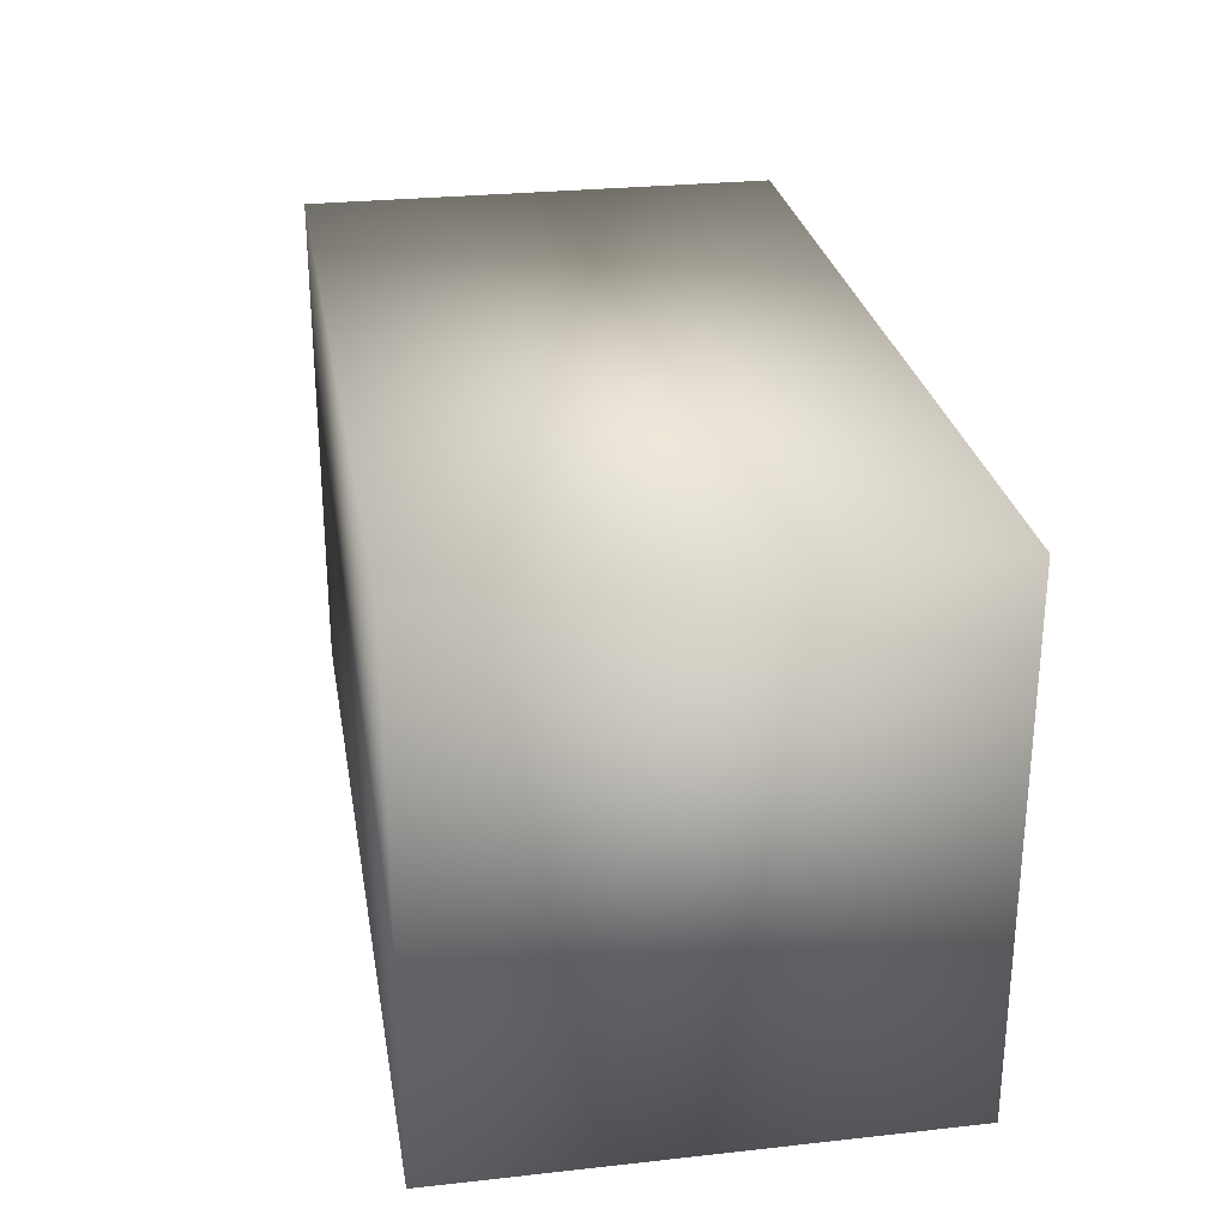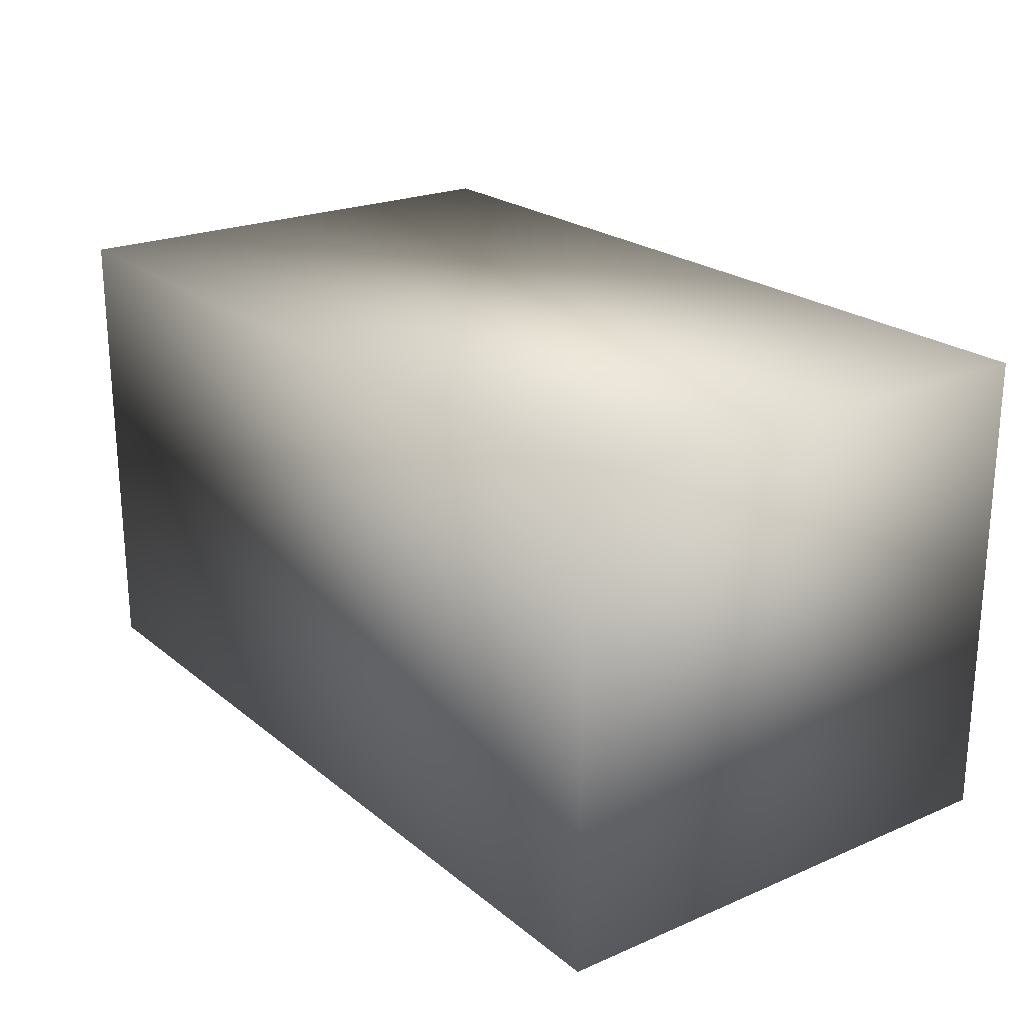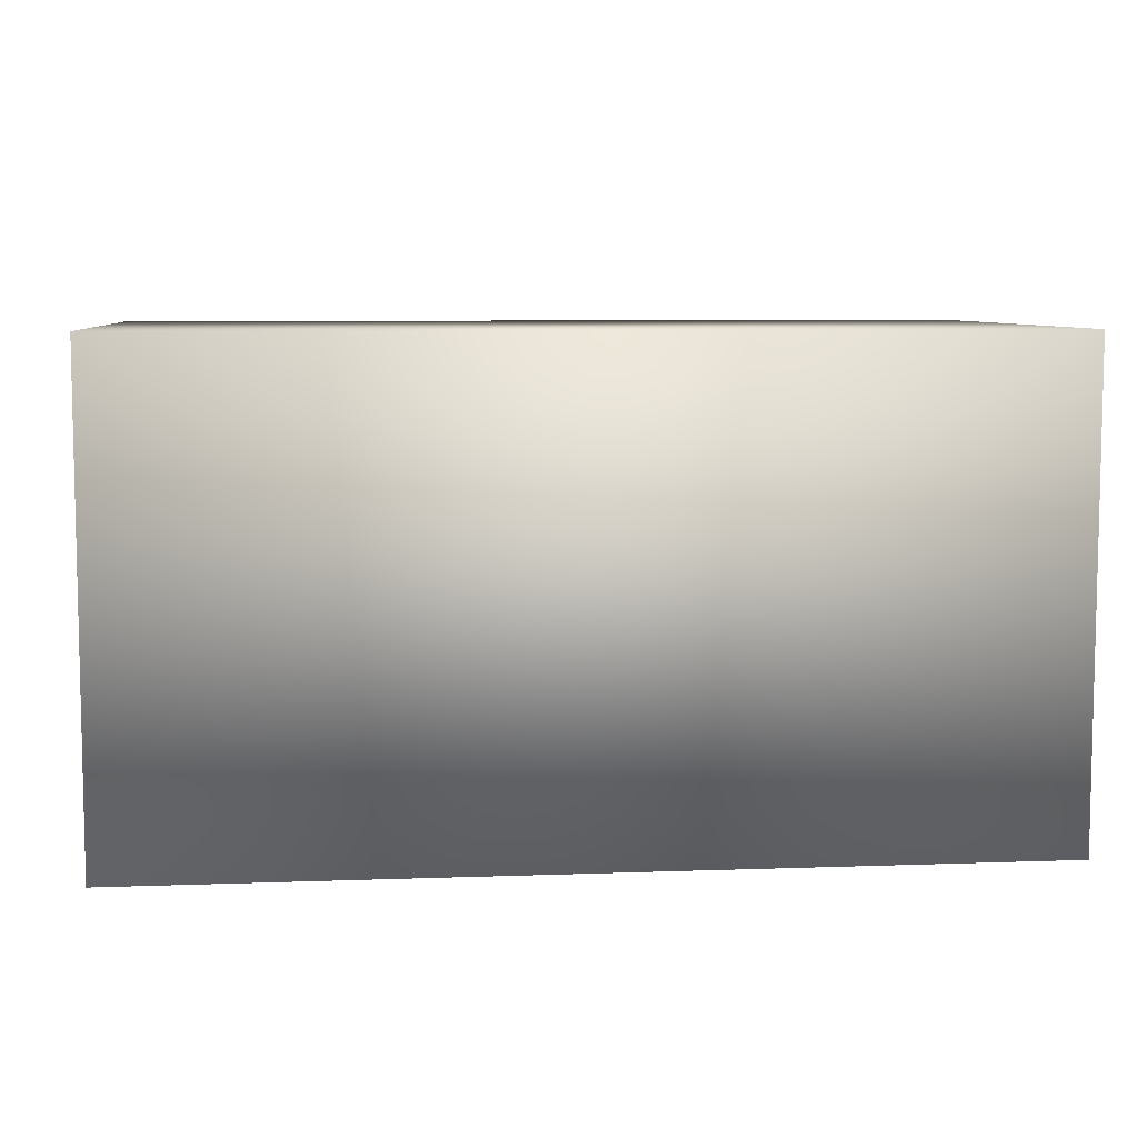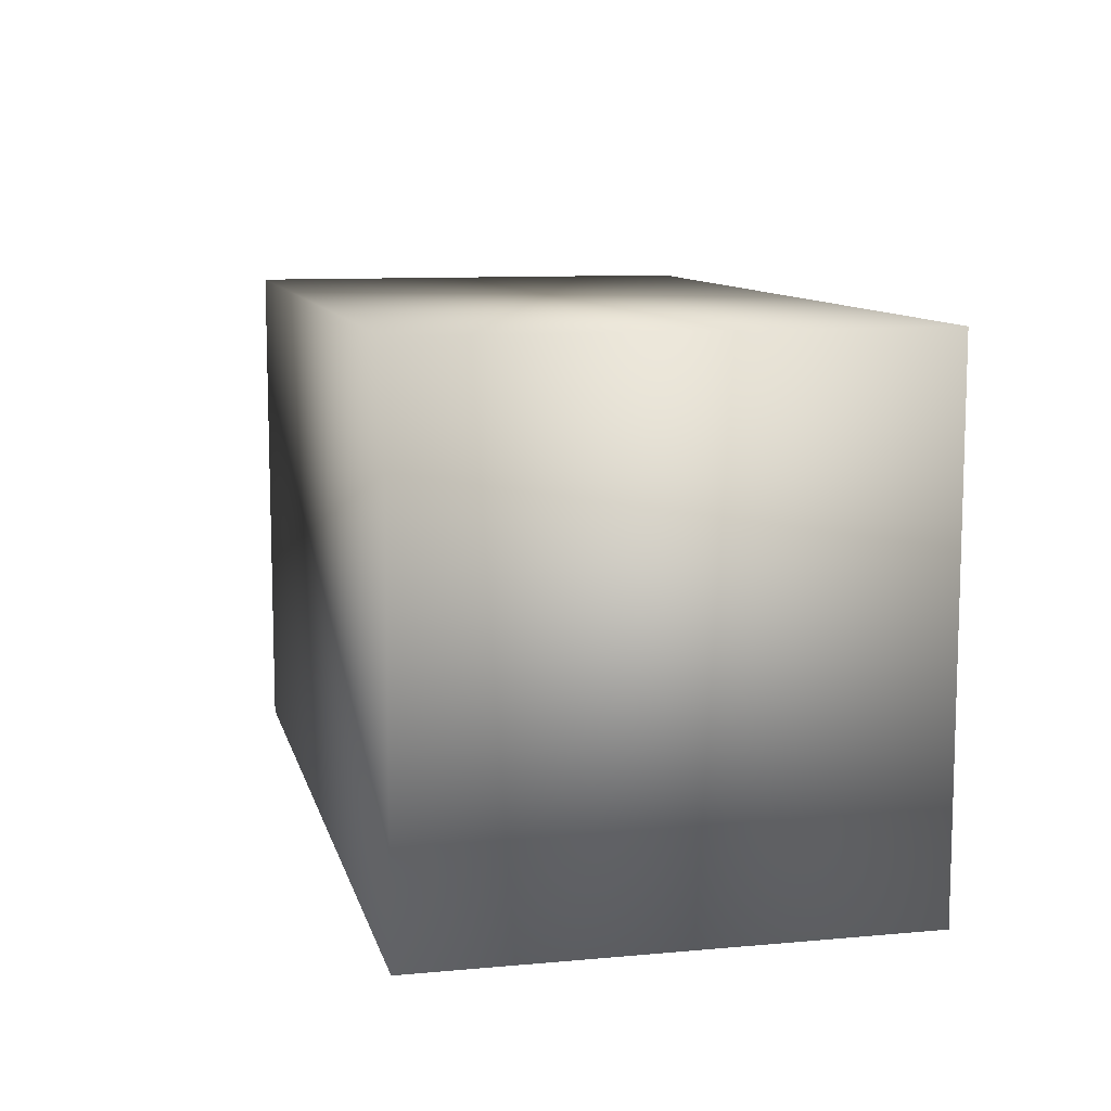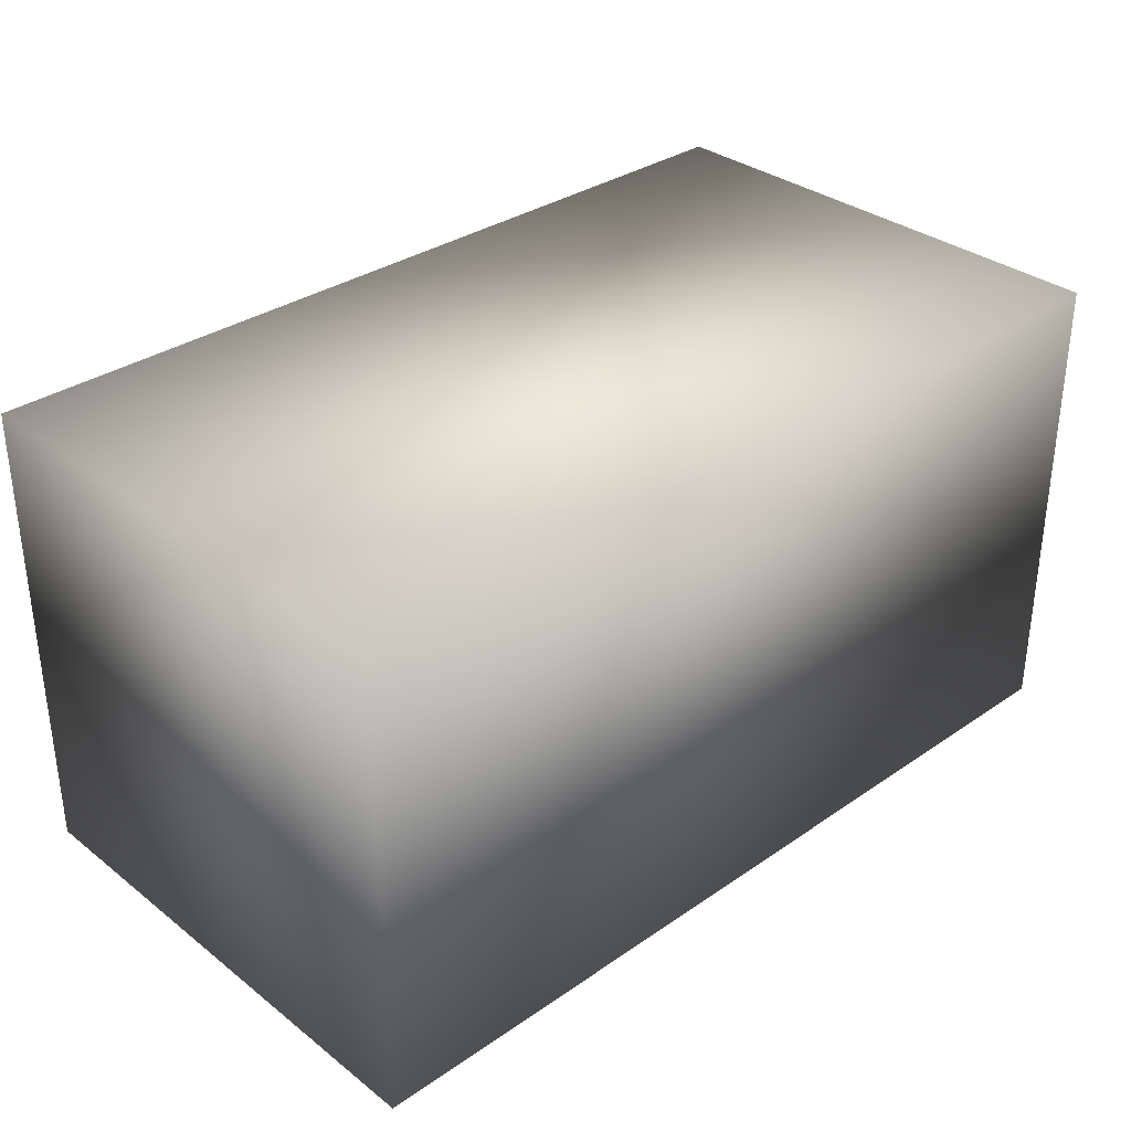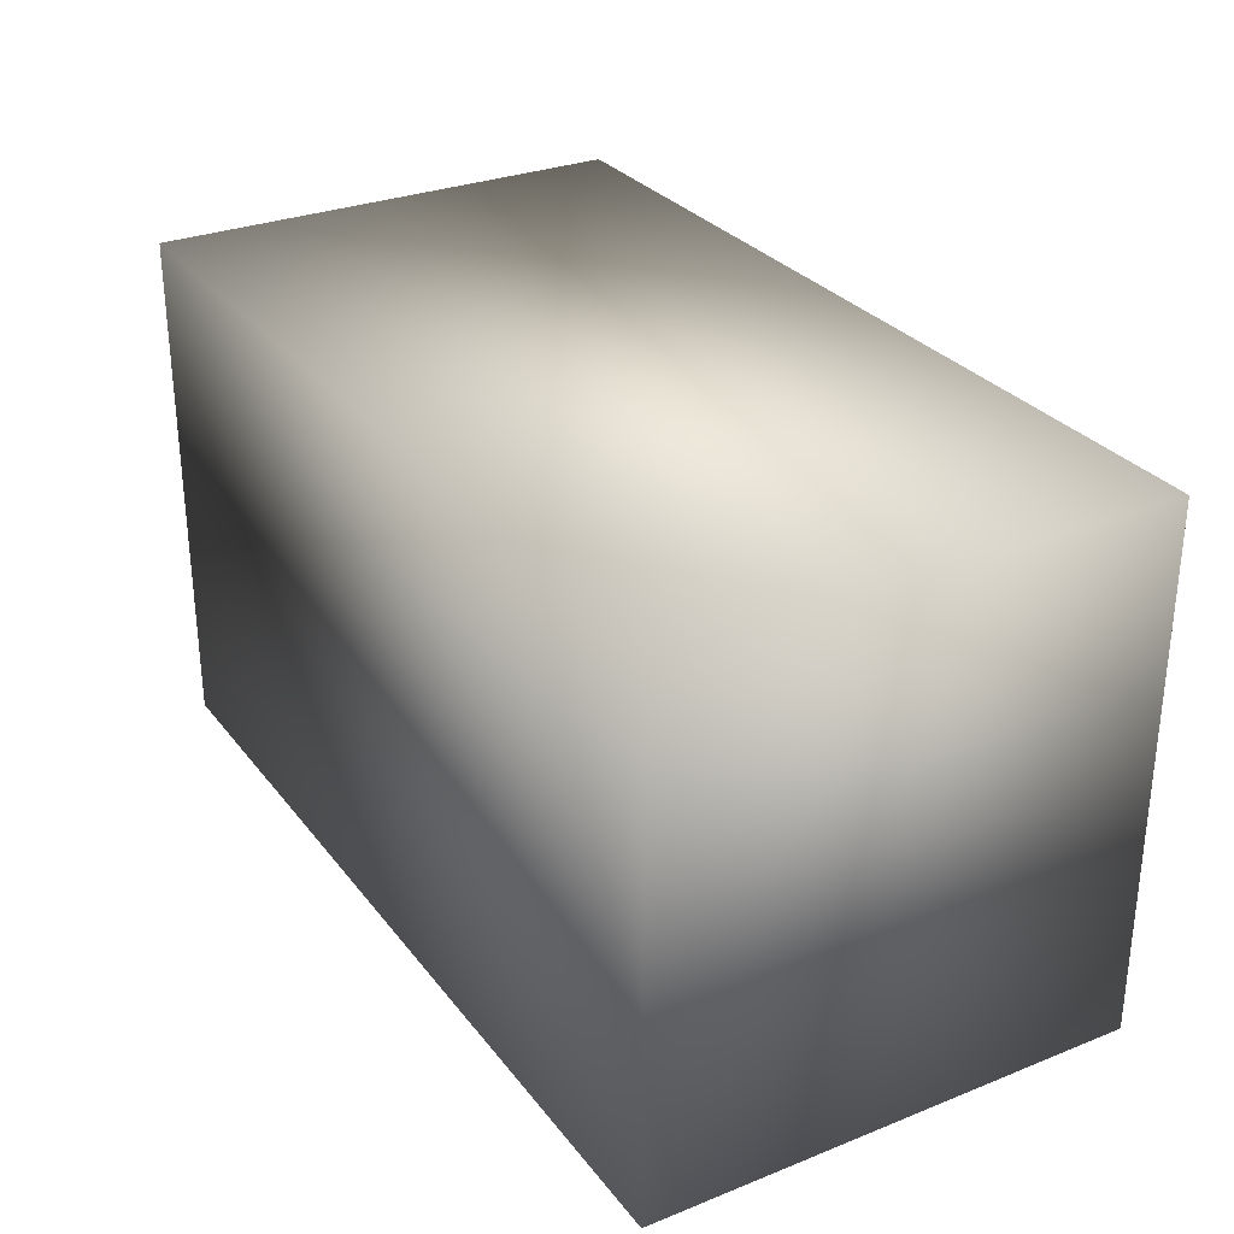
<metadata>
{"format":"obj","ext":"obj","renderer":"f3d","projection":"perspective","resolution":1024,"background":"white","views":[{"elev":27.4,"azim":-99.6,"up":"+Z"},{"elev":22.4,"azim":-126.4,"up":"+Y"},{"elev":7.3,"azim":174.0,"up":"+Y"},{"elev":10.0,"azim":-103.1,"up":"+Z"},{"elev":33.0,"azim":136.6,"up":"+Y"},{"elev":29.5,"azim":-120.3,"up":"+Z"}]}
</metadata>
<code>
v  -24.65 0.6282 -14.42
v  -24.65 26.78 -14.42
v  24.2 26.78 -14.42
v  24.2 0.6282 -14.42
v  -24.65 0.6282 13.51
v  24.2 0.6282 13.51
v  24.2 26.78 13.51
v  -24.65 26.78 13.51
o Box001
g Box001
f 1 2 3 4
f 5 6 7 8
f 1 4 6 5
f 4 3 7 6
f 3 2 8 7
f 2 1 5 8

</code>
